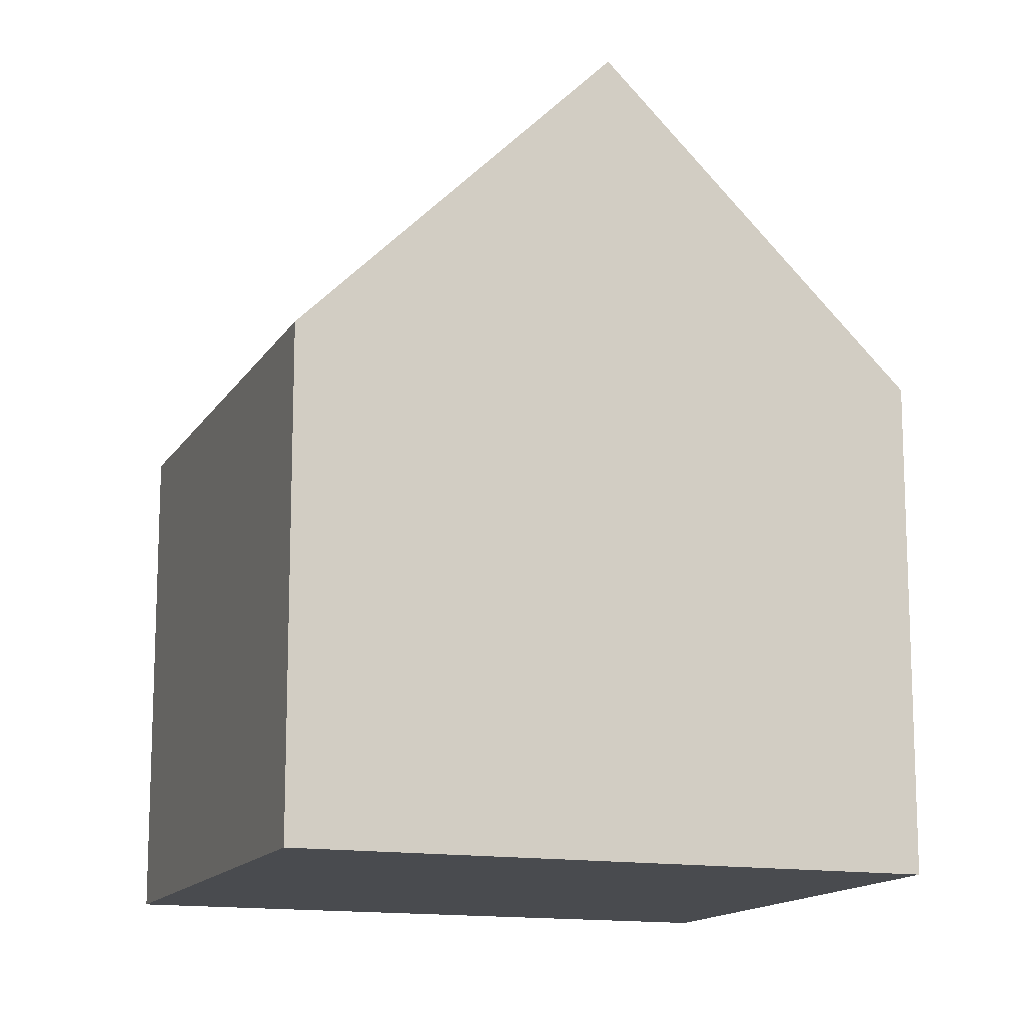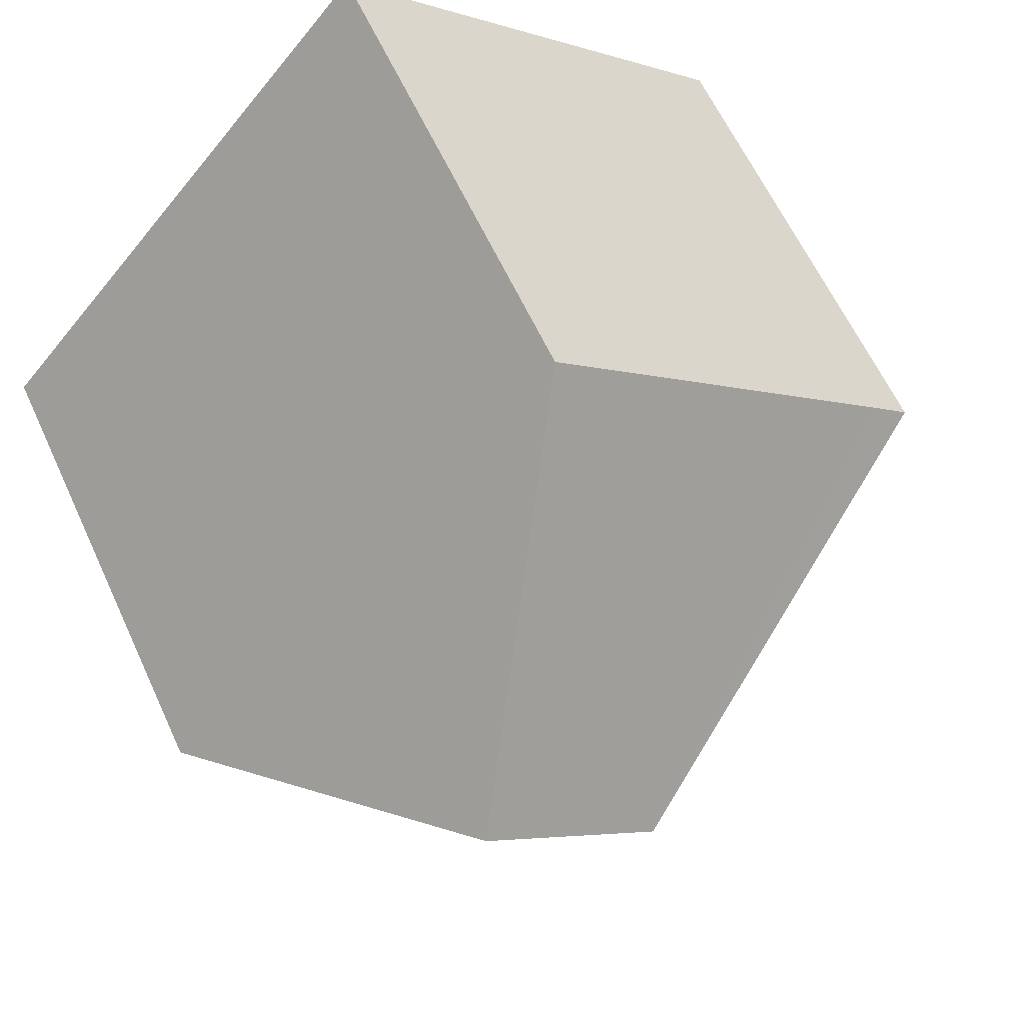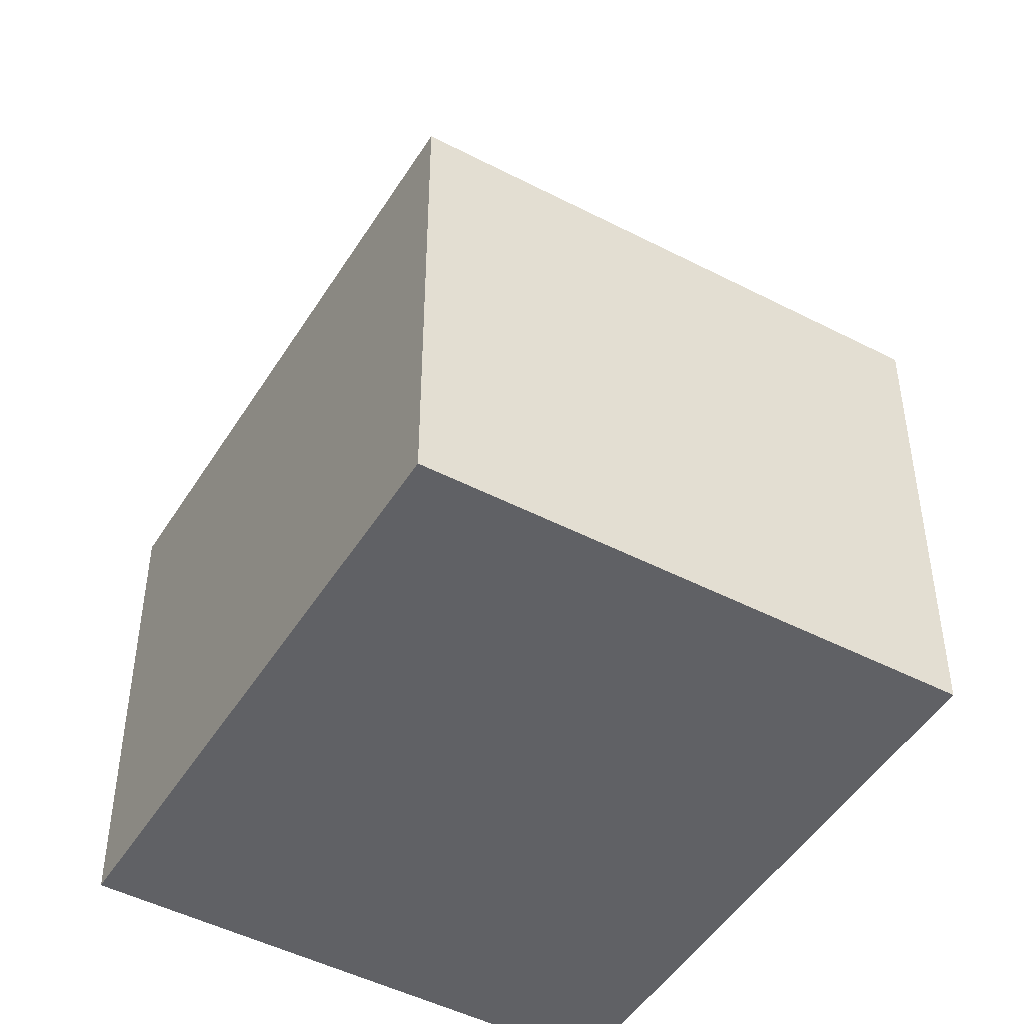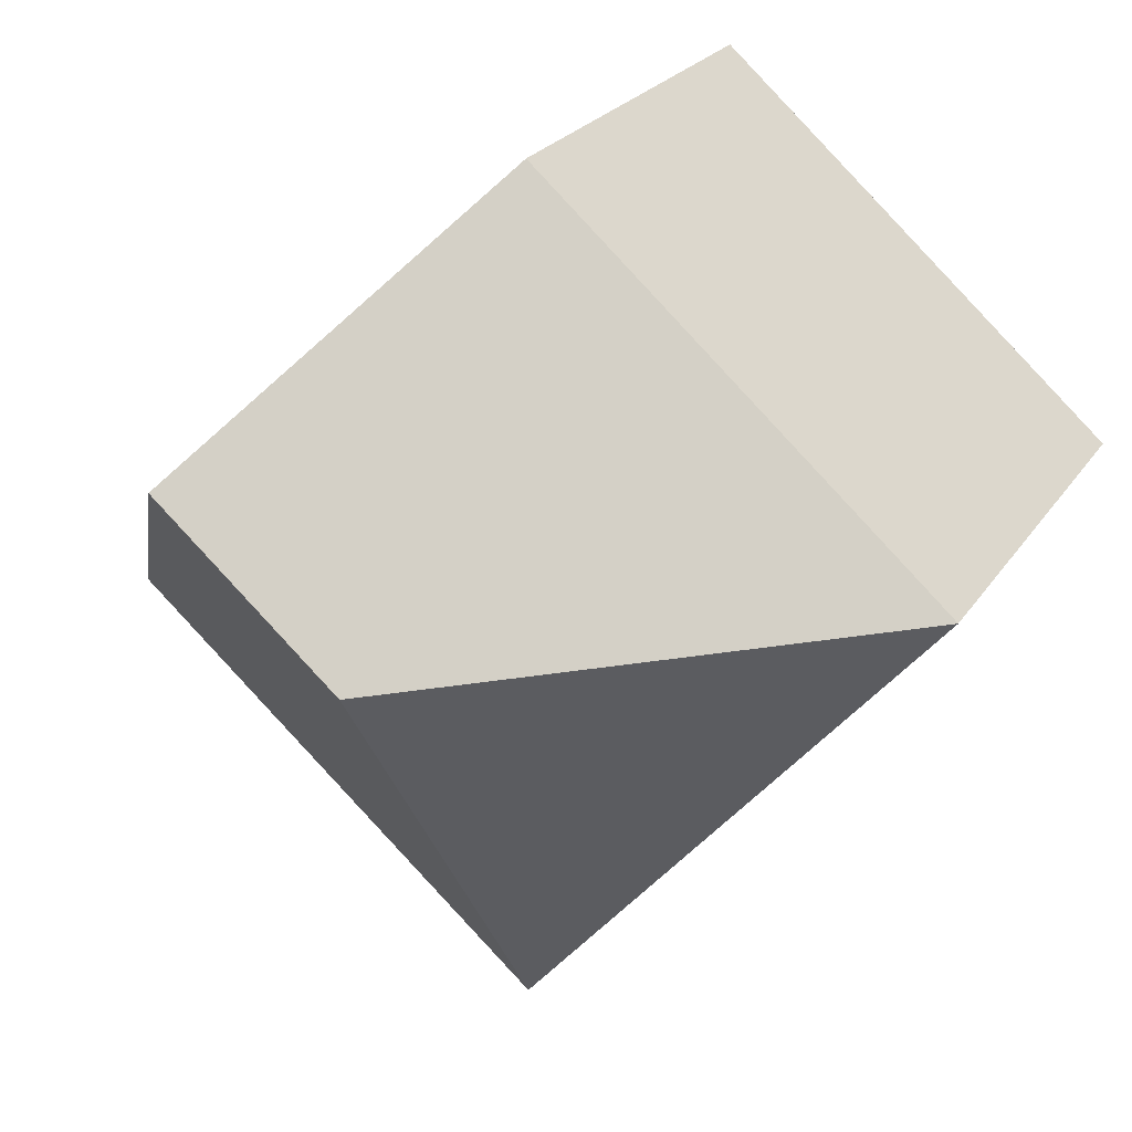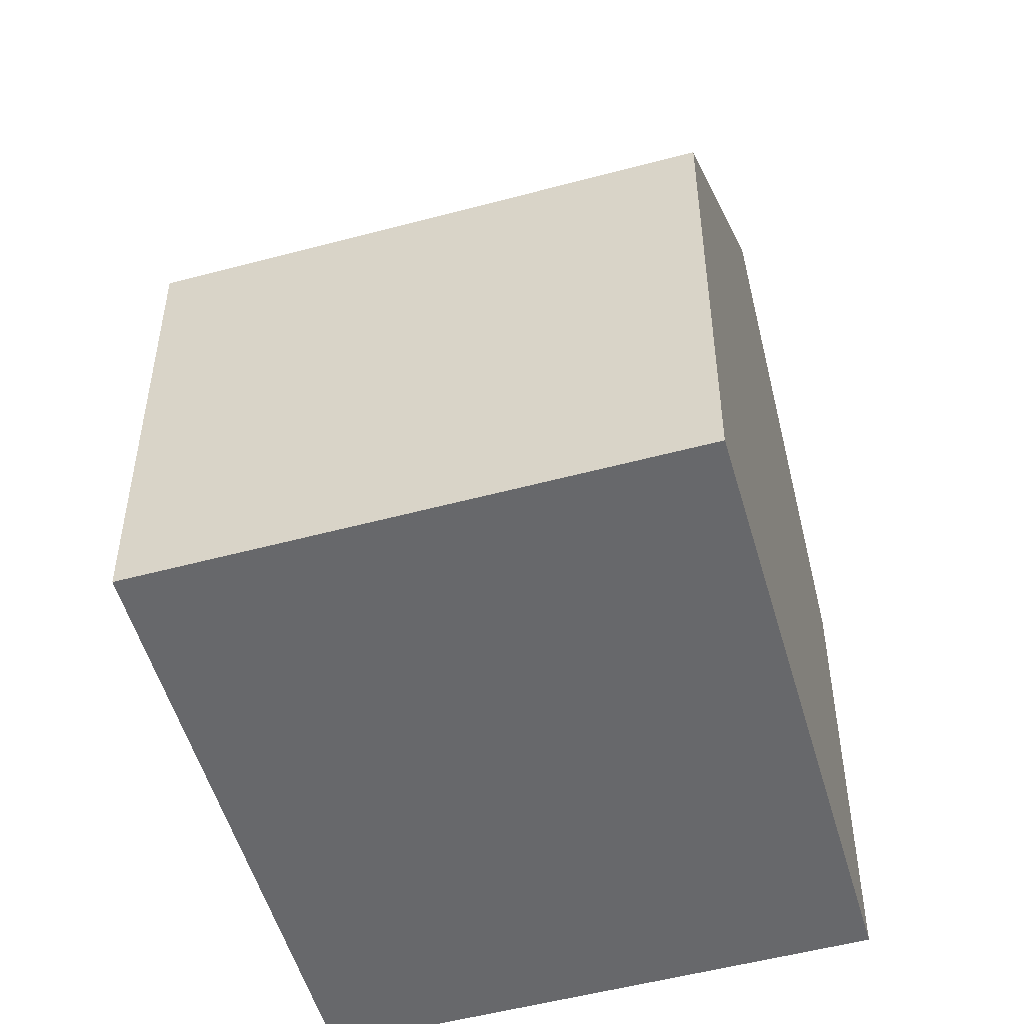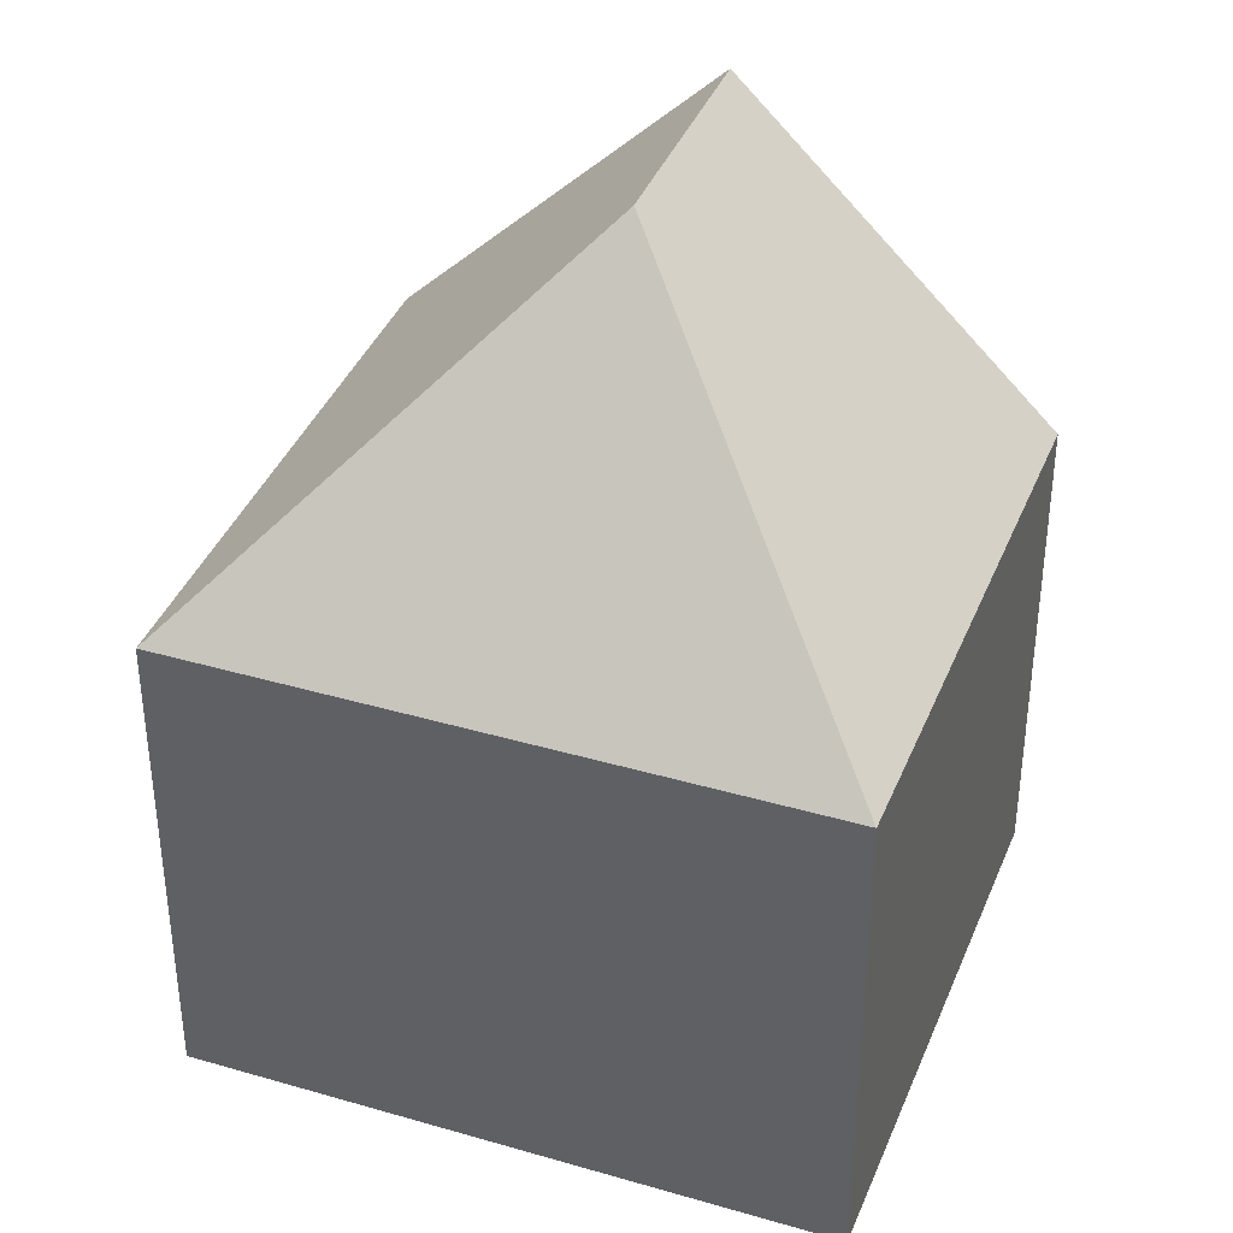
<metadata>
{"format":"obj","ext":"obj","renderer":"f3d","projection":"perspective","resolution":1024,"background":"white","views":[{"elev":-14.0,"azim":28.1,"up":"+Y"},{"elev":60.9,"azim":155.5,"up":"+Z"},{"elev":-48.0,"azim":-71.8,"up":"+Y"},{"elev":23.1,"azim":-155.5,"up":"+Z"},{"elev":-52.4,"azim":-25.5,"up":"+Y"},{"elev":39.0,"azim":-111.0,"up":"+Y"}]}
</metadata>
<code>
v  11.84 8.142 -3.653
v  10.43 13.29 2.186
v  13.93 8.142 -1.796
v  6.977 8.128 -7.977
v  7.45 13.29 -0.464
v  3.732 8.14 -4.267
v  0 8.153 4.992e-16
v  0.742 8.145 0.661
v  6.93 8.138 6.171
v  6.977 4.884e-16 -7.977
v  0 0 0
v  3.732 2.613e-16 -4.267
v  6.93 -3.779e-16 6.171
v  0.742 -4.047e-17 0.661
v  13.93 1.1e-16 -1.796
v  10.43 -1.339e-16 2.186
v  11.84 2.237e-16 -3.653
g defaultobject
f 1 2 3
f 2 1 4
f 2 4 5
f 6 5 4
f 5 6 7
f 8 5 7
f 5 8 9
f 5 9 2
f 10 6 4
f 6 10 7
f 7 10 11
f 11 10 12
f 11 8 7
f 8 11 9
f 9 11 13
f 13 11 14
f 9 3 2
f 3 9 13
f 3 13 15
f 15 13 16
f 1 10 4
f 10 1 3
f 10 3 17
f 17 3 15
f 12 14 11
f 14 12 13
f 13 12 10
f 13 10 17
f 13 17 16
f 16 17 15

</code>
